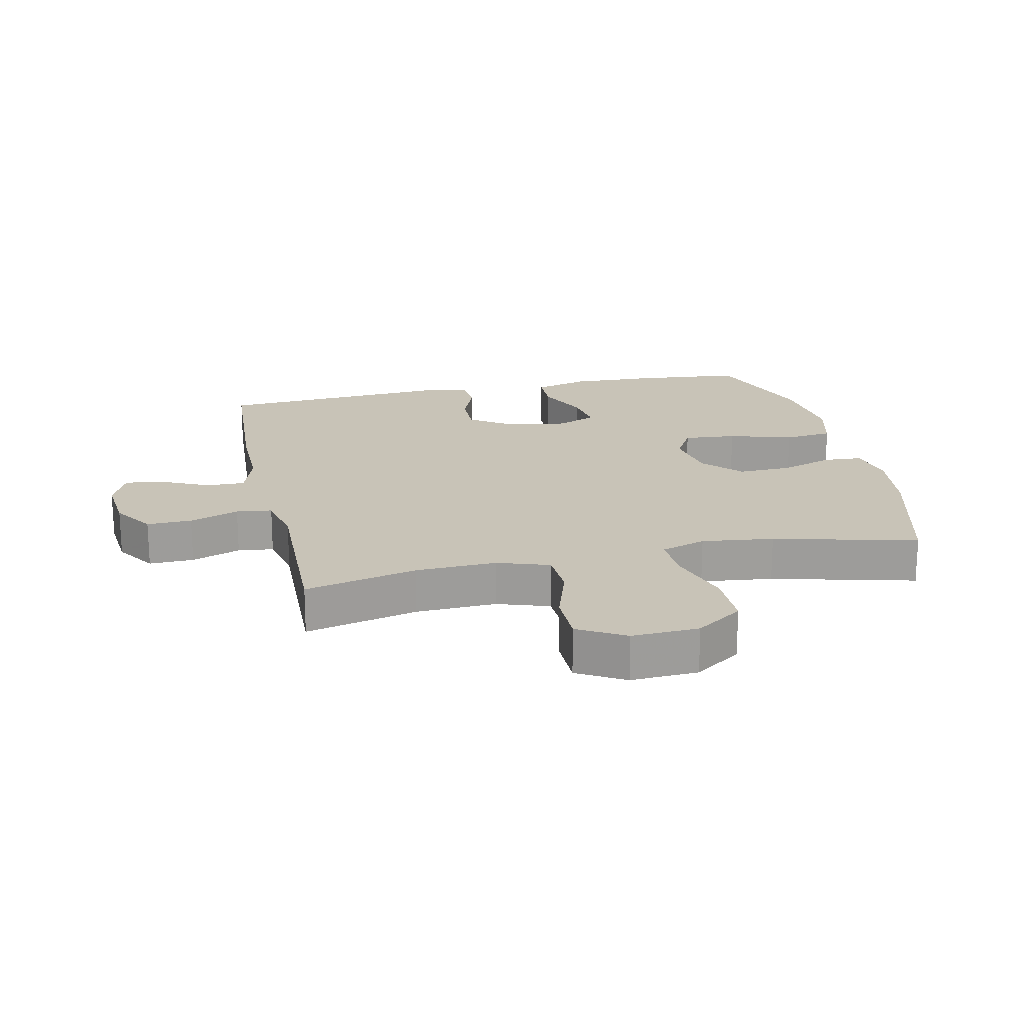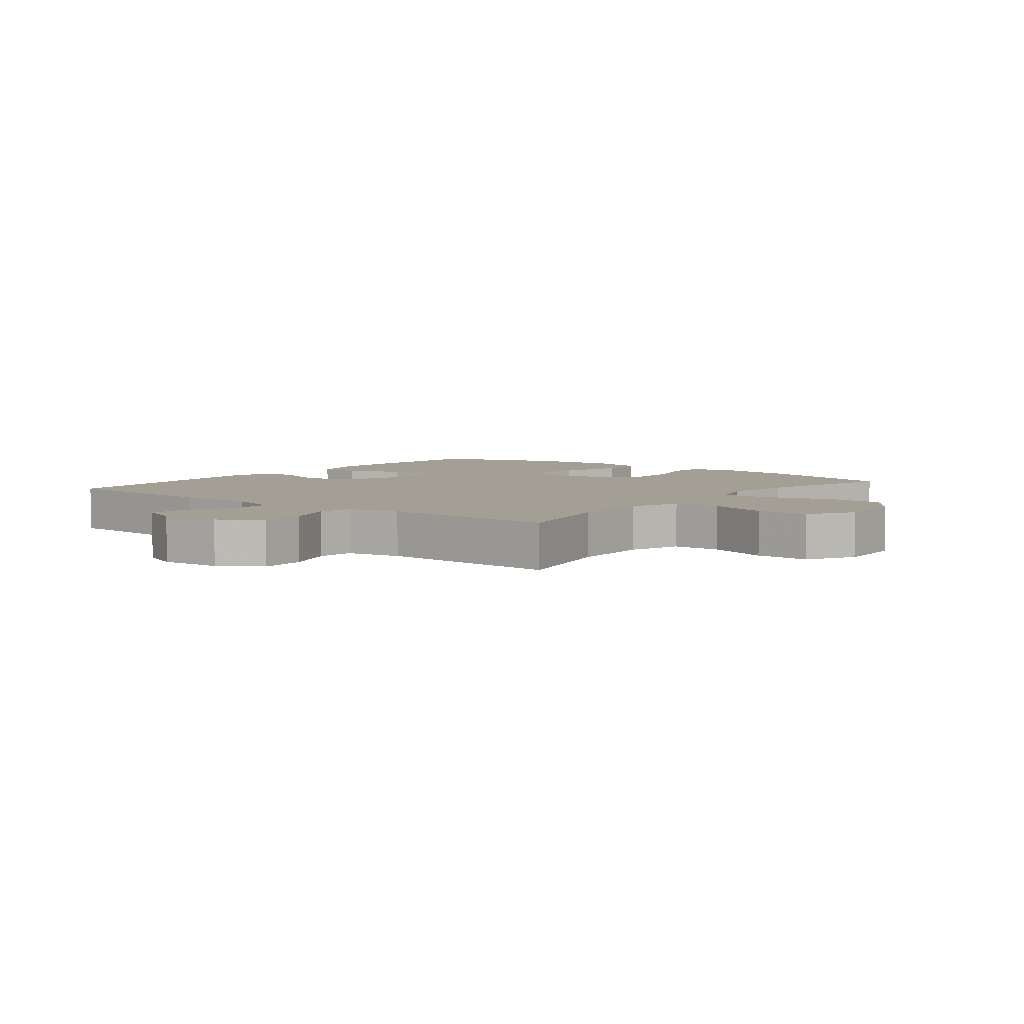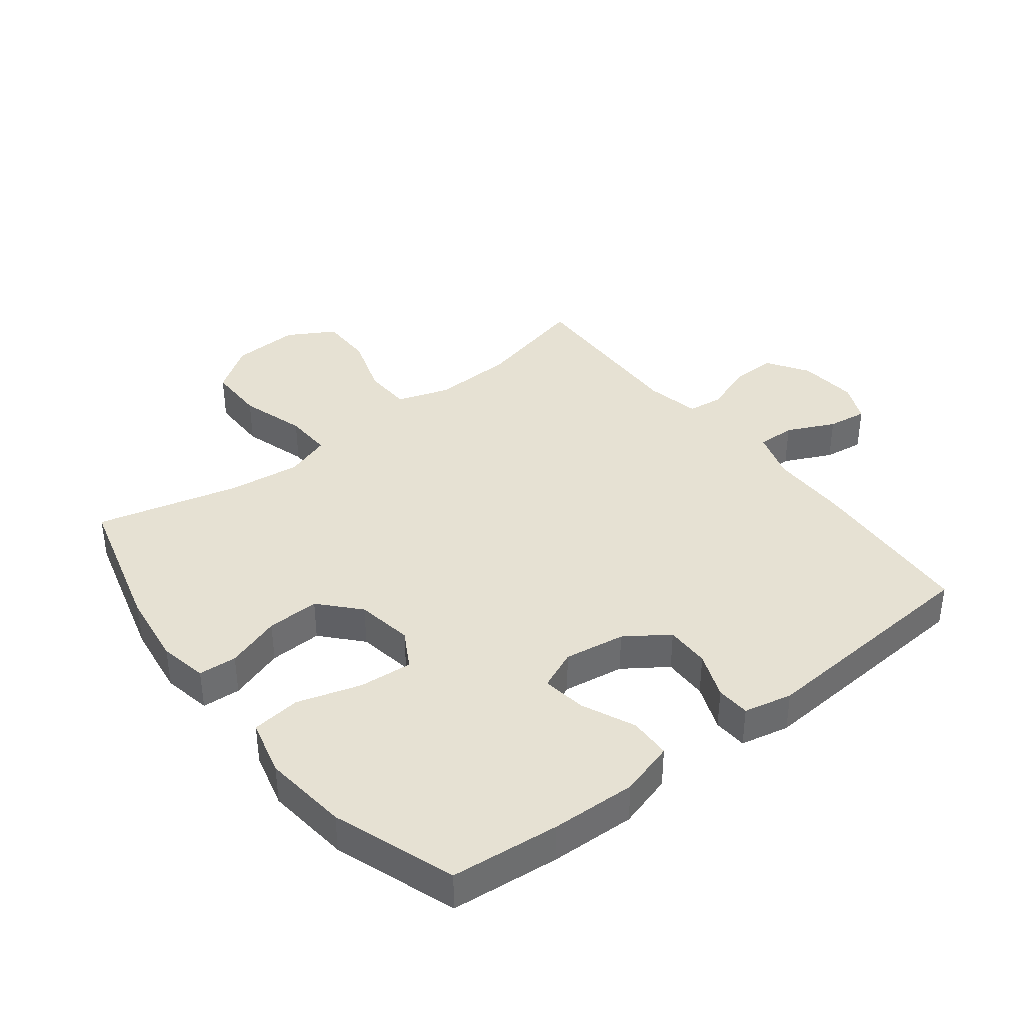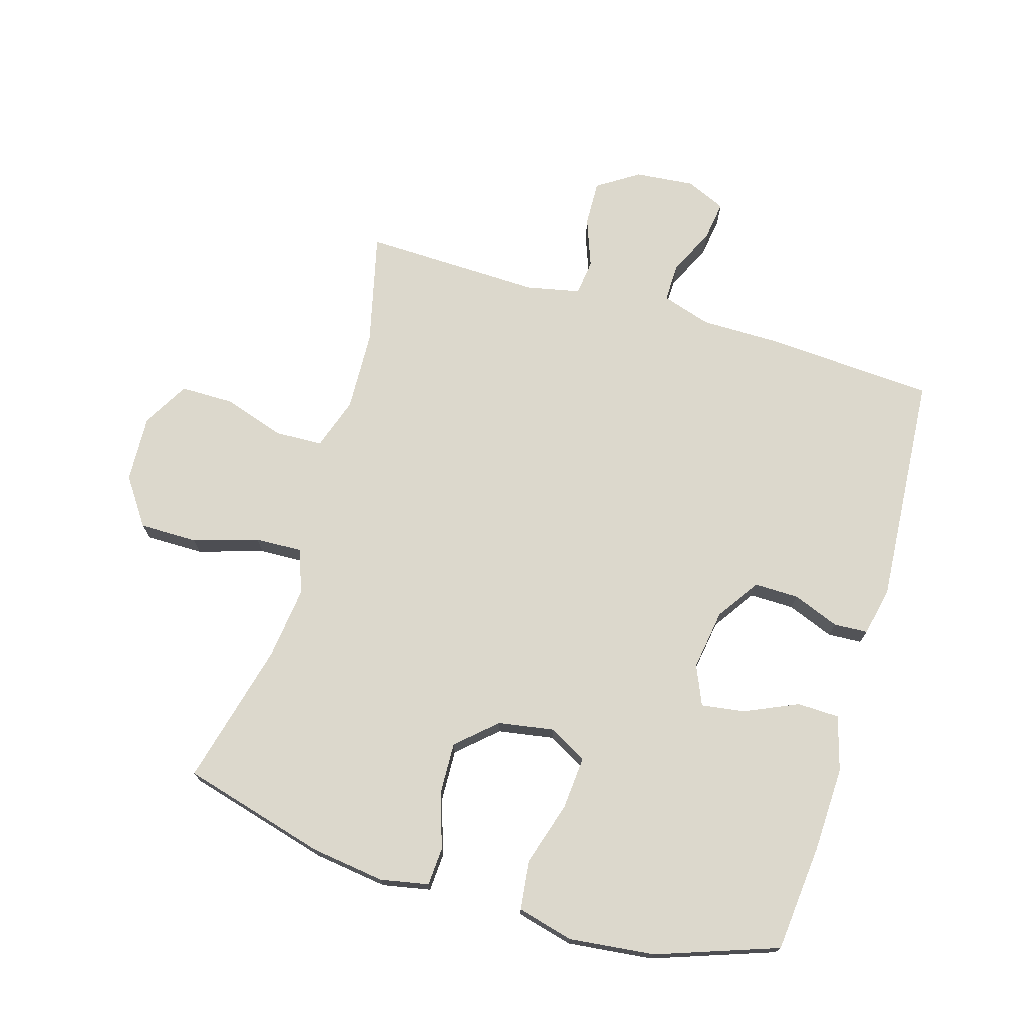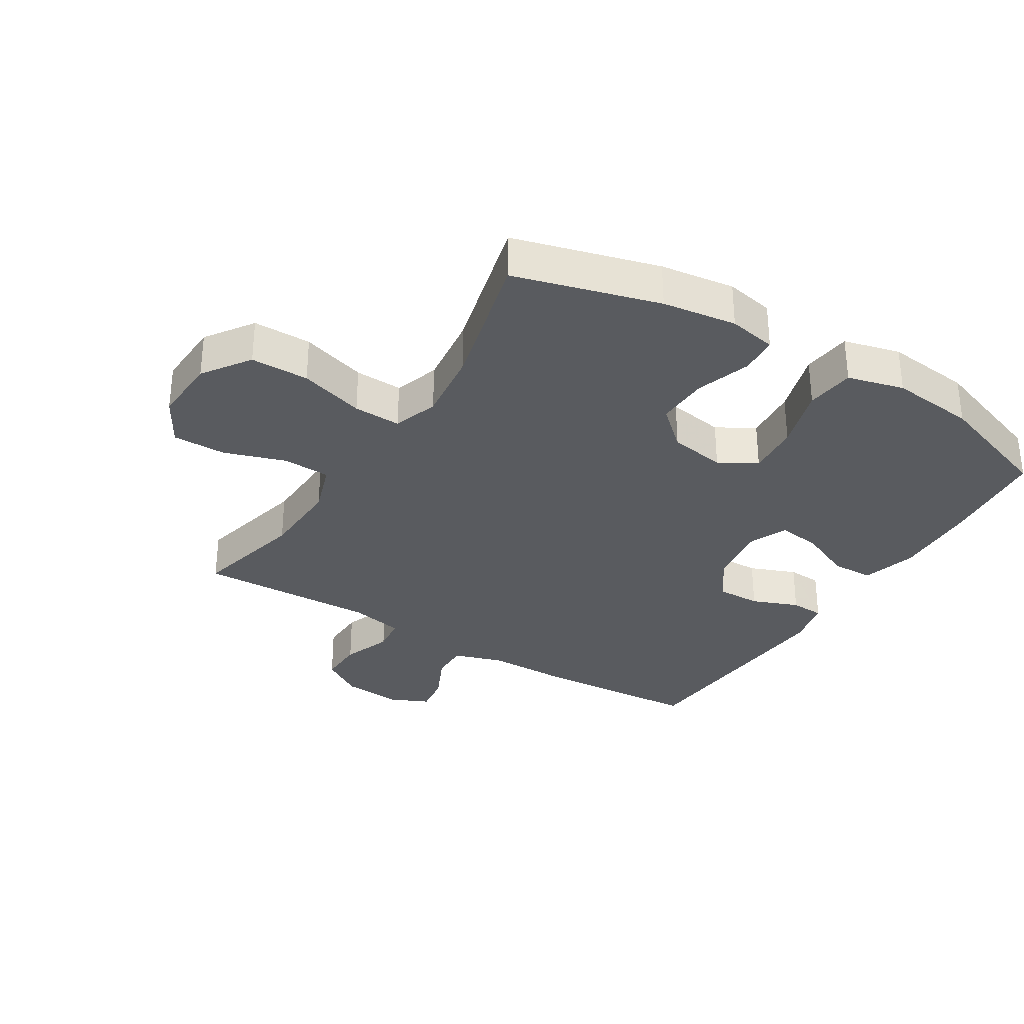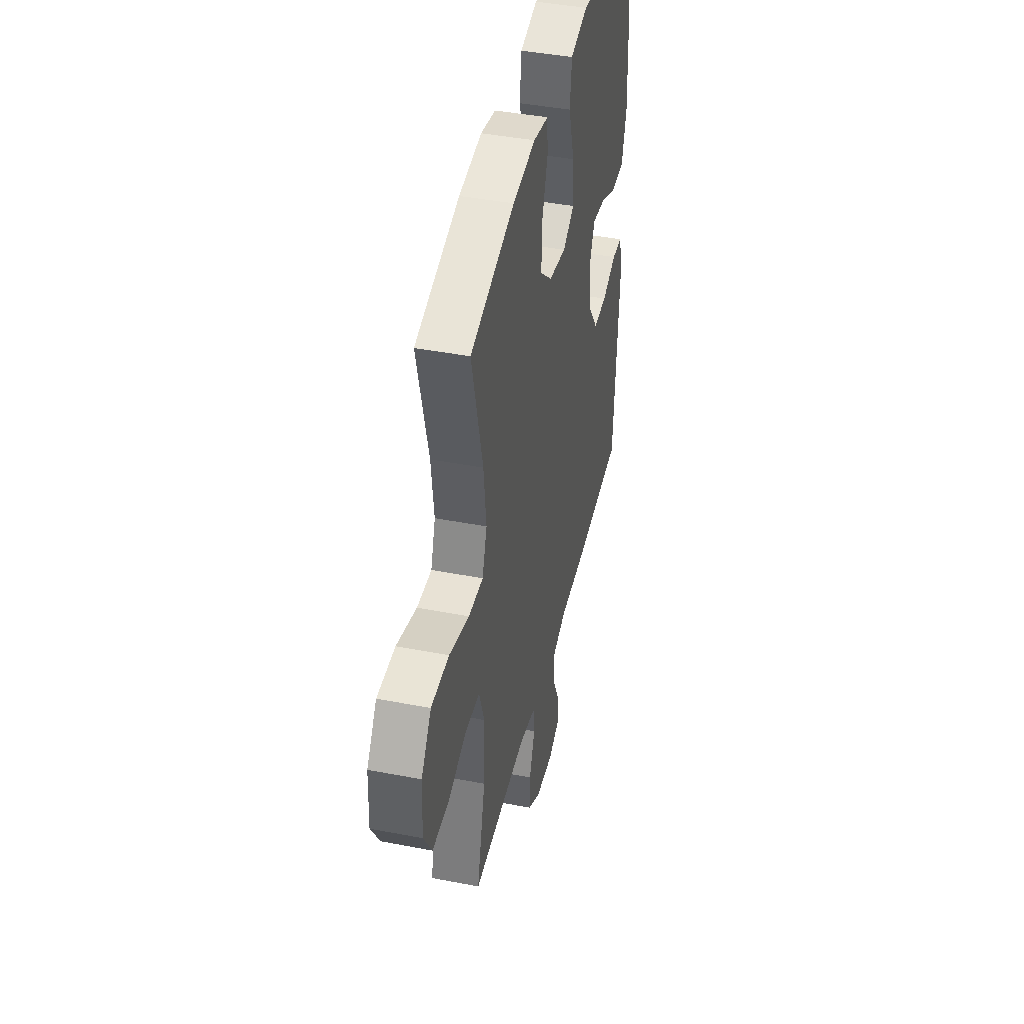
<metadata>
{"format":"obj","ext":"obj","renderer":"f3d","projection":"perspective","resolution":1024,"background":"white","views":[{"elev":19.6,"azim":-102.4,"up":"+Y"},{"elev":5.3,"azim":-141.7,"up":"+Y"},{"elev":38.7,"azim":52.1,"up":"+Y"},{"elev":72.7,"azim":16.5,"up":"+Y"},{"elev":-32.0,"azim":-31.6,"up":"+Y"},{"elev":42.6,"azim":-77.0,"up":"+Z"}]}
</metadata>
<code>
v 0.5 0.07 0.5
v 0.517 0.07 0.328
v 0.522 0.07 0.192
v 0.497 0.07 0.105
v 0.43 0.07 0.103
v 0.345 0.07 0.141
v 0.275 0.07 0.151
v 0.248 0.07 0.088
v 0.263 0.07 -0.009
v 0.31 0.07 -0.077
v 0.381 0.07 -0.076
v 0.455 0.07 -0.047
v 0.509 0.07 -0.05
v 0.526 0.07 -0.127
v 0.5 0.07 -0.5
v 0.229 0.07 -0.517
v 0.104 0.07 -0.517
v 0.025 0.07 -0.542
v 0.026 0.07 -0.603
v 0.062 0.07 -0.679
v 0.071 0.07 -0.742
v 0.008 0.07 -0.77
v -0.087 0.07 -0.761
v -0.153 0.07 -0.718
v -0.151 0.07 -0.646
v -0.122 0.07 -0.567
v -0.129 0.07 -0.51
v -0.215 0.07 -0.492
v -0.5 0.07 -0.5
v -0.457 0.07 -0.32
v -0.452 0.07 -0.191
v -0.48 0.07 -0.108
v -0.556 0.07 -0.105
v -0.654 0.07 -0.137
v -0.739 0.07 -0.137
v -0.782 0.07 -0.062
v -0.777 0.07 0.045
v -0.725 0.07 0.12
v -0.632 0.07 0.12
v -0.528 0.07 0.088
v -0.452 0.07 0.085
v -0.428 0.07 0.157
v -0.442 0.07 0.272
v -0.5 0.07 0.5
v -0.27 0.07 0.563
v -0.152 0.07 0.579
v -0.075 0.07 0.564
v -0.071 0.07 0.503
v -0.1 0.07 0.416
v -0.103 0.07 0.332
v -0.041 0.07 0.276
v 0.049 0.07 0.261
v 0.109 0.07 0.295
v 0.102 0.07 0.38
v 0.071 0.07 0.482
v 0.08 0.07 0.56
v 0.17 0.07 0.583
v 0.306 0.07 0.568
v 0.5 0 0.5
v 0.517 0 0.328
v 0.522 0 0.192
v 0.497 0 0.105
v 0.43 0 0.103
v 0.345 0 0.141
v 0.275 0 0.151
v 0.248 0 0.088
v 0.263 0 -0.009
v 0.31 0 -0.077
v 0.381 0 -0.076
v 0.455 0 -0.047
v 0.509 0 -0.05
v 0.526 0 -0.127
v 0.5 0 -0.5
v 0.229 0 -0.517
v 0.104 0 -0.517
v 0.025 0 -0.542
v 0.026 0 -0.603
v 0.062 0 -0.679
v 0.071 0 -0.742
v 0.008 0 -0.77
v -0.087 0 -0.761
v -0.153 0 -0.718
v -0.151 0 -0.646
v -0.122 0 -0.567
v -0.129 0 -0.51
v -0.215 0 -0.492
v -0.5 0 -0.5
v -0.457 0 -0.32
v -0.452 0 -0.191
v -0.48 0 -0.108
v -0.556 0 -0.105
v -0.654 0 -0.137
v -0.739 0 -0.137
v -0.782 0 -0.062
v -0.777 0 0.045
v -0.725 0 0.12
v -0.632 0 0.12
v -0.528 0 0.088
v -0.452 0 0.085
v -0.428 0 0.157
v -0.442 0 0.272
v -0.5 0 0.5
v -0.27 0 0.563
v -0.152 0 0.579
v -0.075 0 0.564
v -0.071 0 0.503
v -0.1 0 0.416
v -0.103 0 0.332
v -0.041 0 0.276
v 0.049 0 0.261
v 0.109 0 0.295
v 0.102 0 0.38
v 0.071 0 0.482
v 0.08 0 0.56
v 0.17 0 0.583
v 0.306 0 0.568
f 54 55 56 57
f 53 54 57 58
f 46 47 48 49
f 46 49 50
f 43 44 45 46
f 42 43 46 50
f 41 42 50 51
f 37 38 39 40
f 37 40 41
f 36 37 41
f 33 34 35 36
f 32 33 36 41
f 31 32 41 51
f 28 29 30
f 27 28 30 31
f 23 24 25 26
f 23 26 27
f 22 23 27
f 19 20 21 22
f 18 19 22 27
f 17 18 27 31
f 11 12 13 14
f 10 11 14 15
f 9 10 15 16
f 3 4 5 6
f 3 6 7
f 2 3 7
f 53 58 1 2
f 52 53 2 7
f 51 52 7 8
f 16 17 31 51
f 8 9 16 51
f 115 114 113 112
f 116 115 112 111
f 107 106 105 104
f 108 107 104
f 104 103 102 101
f 108 104 101 100
f 109 108 100 99
f 98 97 96 95
f 99 98 95
f 99 95 94
f 94 93 92 91
f 99 94 91 90
f 109 99 90 89
f 88 87 86
f 89 88 86 85
f 84 83 82 81
f 85 84 81
f 85 81 80
f 80 79 78 77
f 85 80 77 76
f 89 85 76 75
f 72 71 70 69
f 73 72 69 68
f 74 73 68 67
f 64 63 62 61
f 65 64 61
f 65 61 60
f 60 59 116 111
f 65 60 111 110
f 66 65 110 109
f 109 89 75 74
f 109 74 67 66
f 1 59 60 2
f 2 60 61 3
f 3 61 62 4
f 4 62 63 5
f 5 63 64 6
f 6 64 65 7
f 7 65 66 8
f 8 66 67 9
f 9 67 68 10
f 10 68 69 11
f 11 69 70 12
f 12 70 71 13
f 13 71 72 14
f 14 72 73 15
f 15 73 74 16
f 16 74 75 17
f 17 75 76 18
f 18 76 77 19
f 19 77 78 20
f 20 78 79 21
f 21 79 80 22
f 22 80 81 23
f 23 81 82 24
f 24 82 83 25
f 25 83 84 26
f 26 84 85 27
f 27 85 86 28
f 28 86 87 29
f 29 87 88 30
f 30 88 89 31
f 31 89 90 32
f 32 90 91 33
f 33 91 92 34
f 34 92 93 35
f 35 93 94 36
f 36 94 95 37
f 37 95 96 38
f 38 96 97 39
f 39 97 98 40
f 40 98 99 41
f 41 99 100 42
f 42 100 101 43
f 43 101 102 44
f 44 102 103 45
f 45 103 104 46
f 46 104 105 47
f 47 105 106 48
f 48 106 107 49
f 49 107 108 50
f 50 108 109 51
f 51 109 110 52
f 52 110 111 53
f 53 111 112 54
f 54 112 113 55
f 55 113 114 56
f 56 114 115 57
f 57 115 116 58
f 58 116 59 1

</code>
